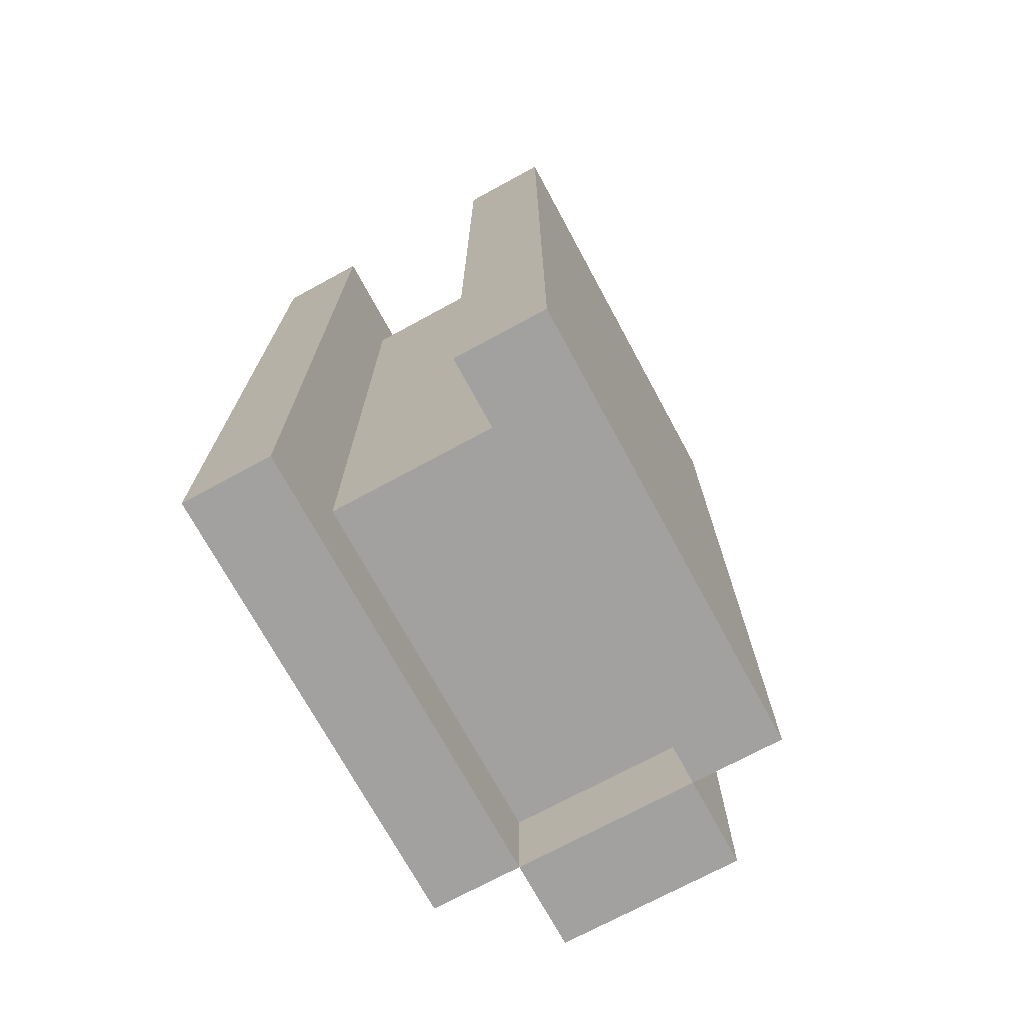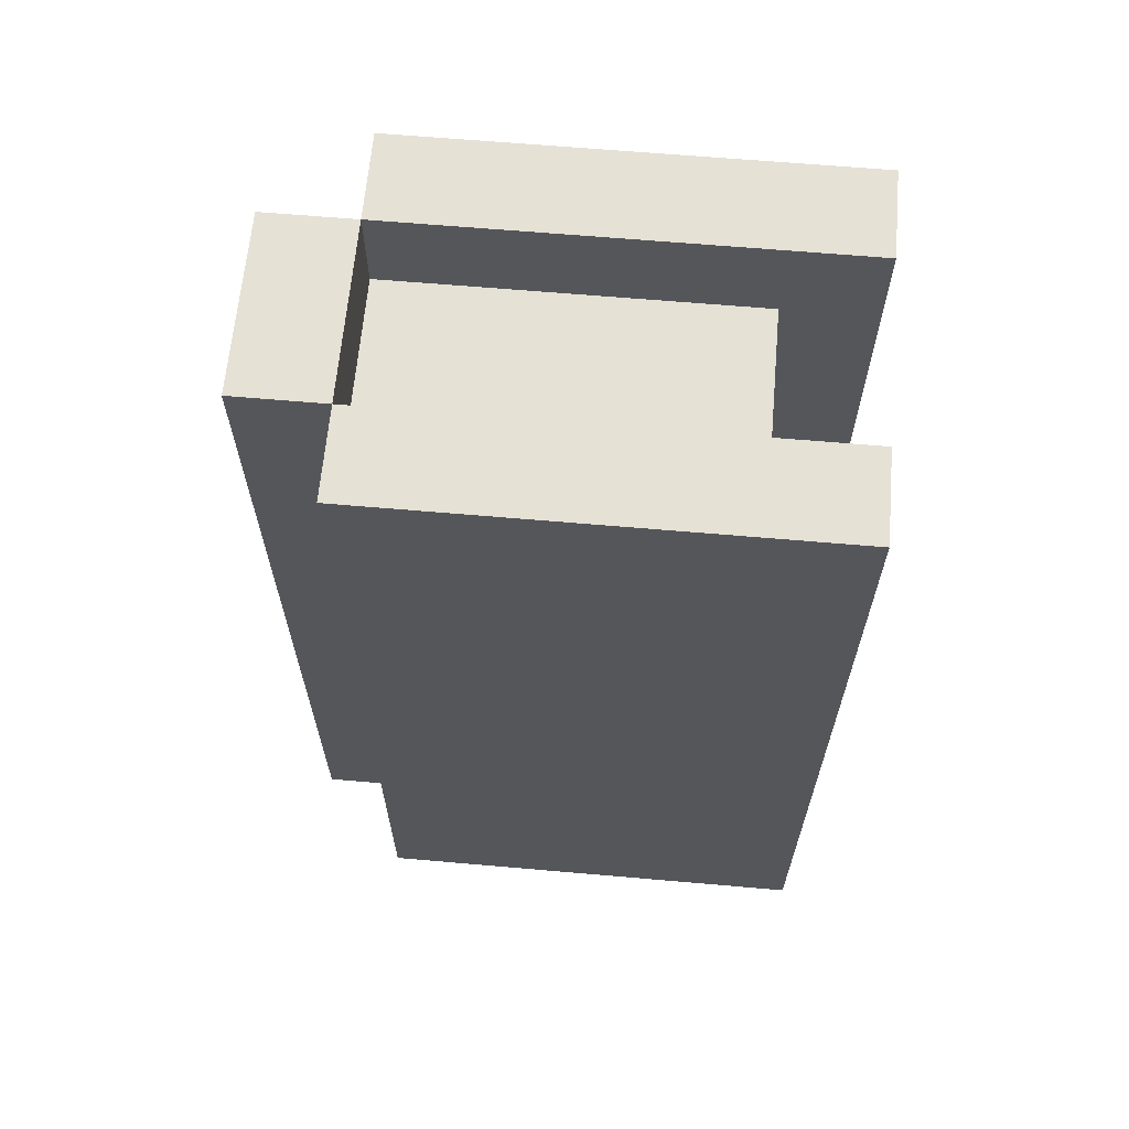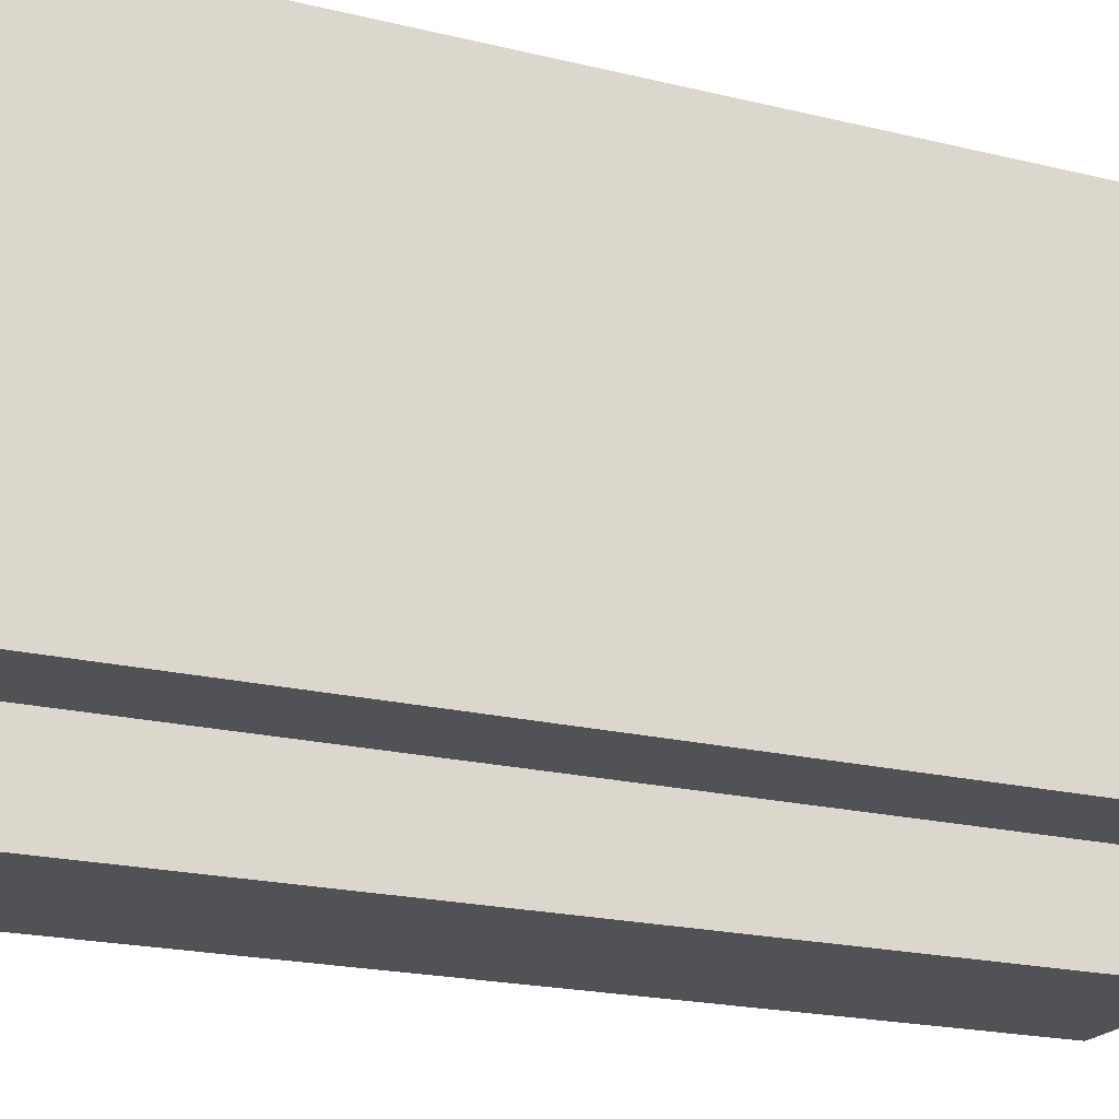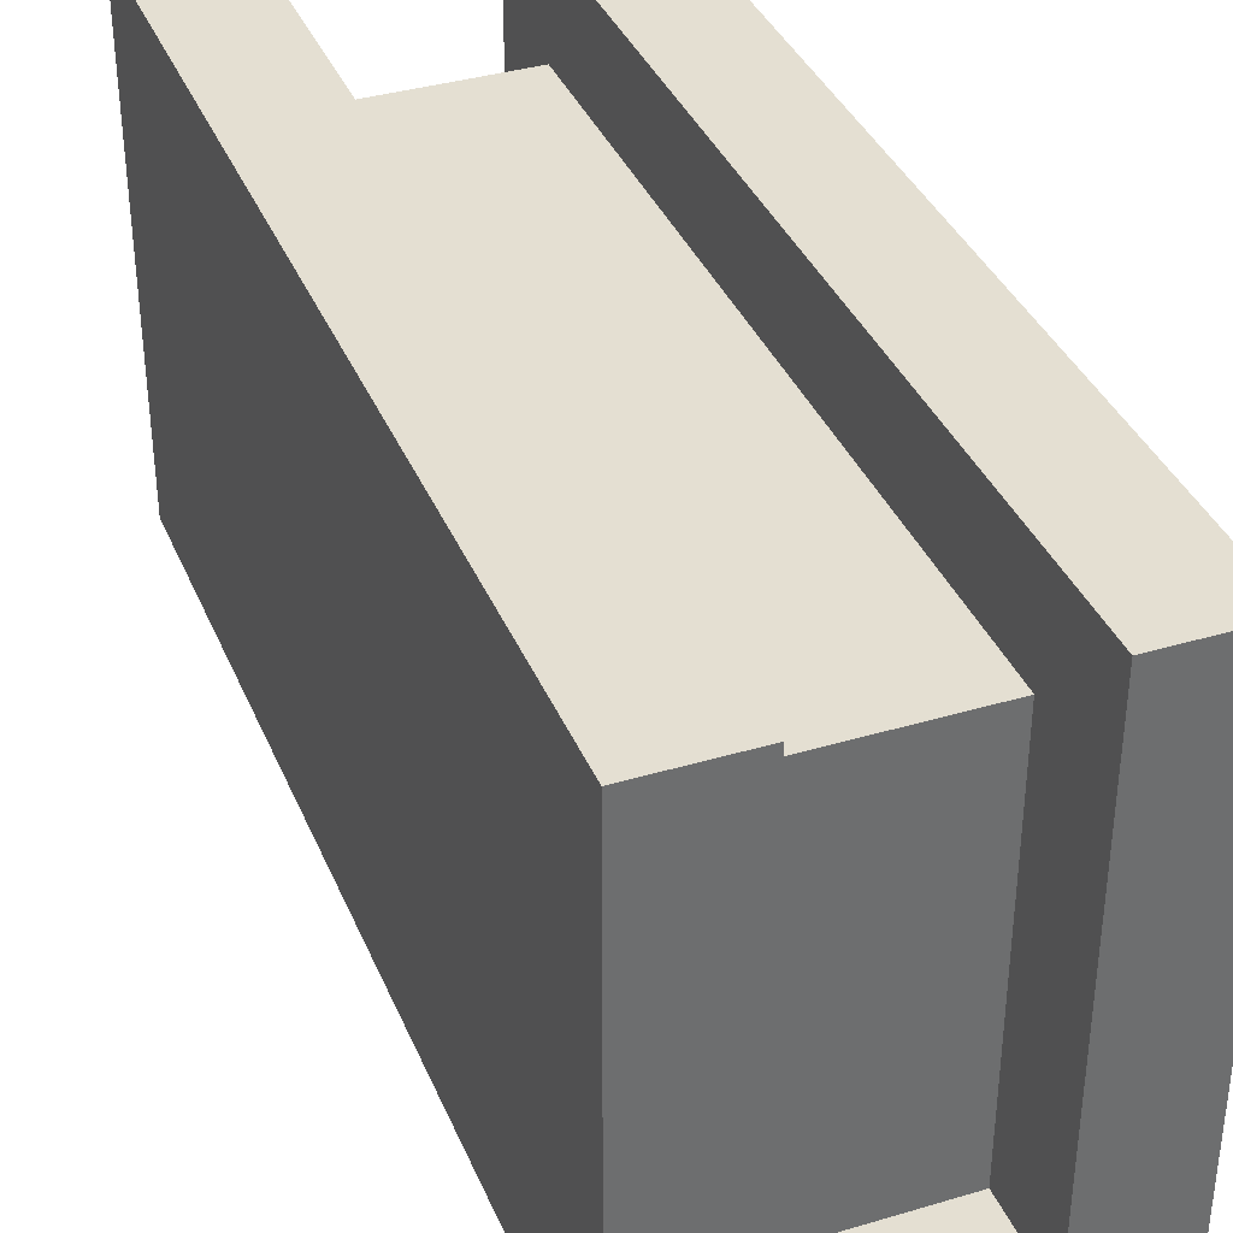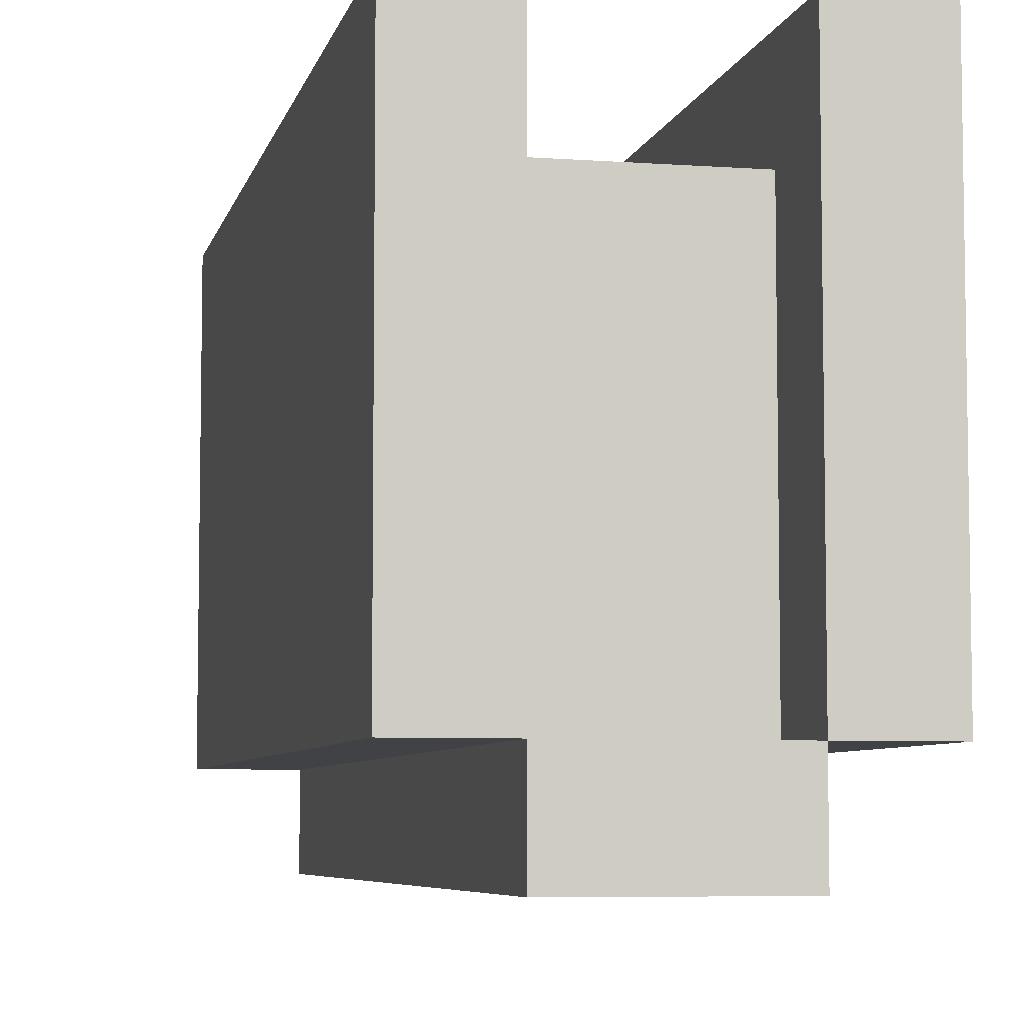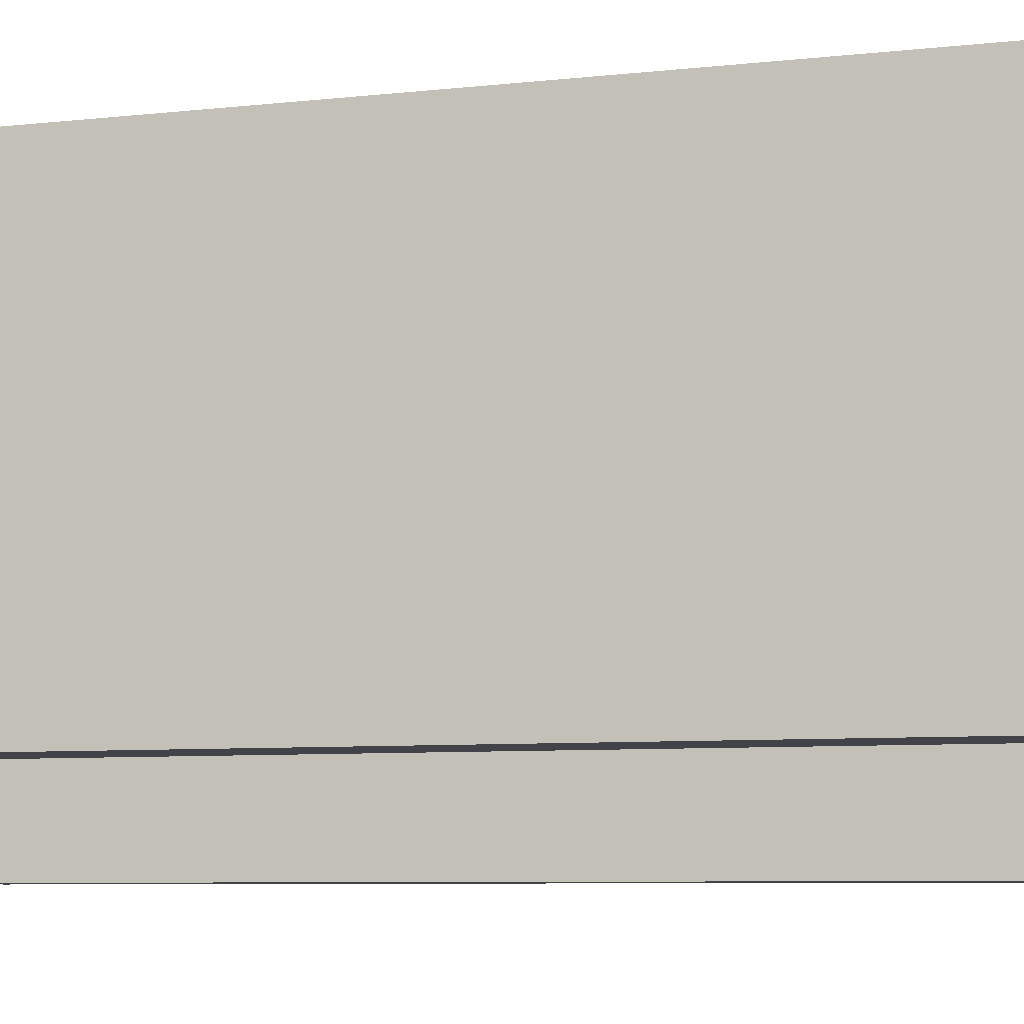
<metadata>
{"format":"obj","ext":"obj","renderer":"f3d","projection":"perspective","resolution":1024,"background":"white","views":[{"elev":-72.3,"azim":28.5,"up":"+Y"},{"elev":64.2,"azim":-85.0,"up":"+Y"},{"elev":-21.0,"azim":66.6,"up":"+Z"},{"elev":37.1,"azim":159.0,"up":"+Z"},{"elev":-6.2,"azim":-12.4,"up":"+Z"},{"elev":-7.6,"azim":106.9,"up":"+Z"}]}
</metadata>
<code>
o
v 0.8 0 -1.4
v 0.8 0 -1.9
v 0.8 1 -1.4
v 0.8 1 -1.9
v 0.9 0 -1.9
v 0.9 0 -2
v 0.9 1 -1.9
v 0.9 1 -2
v 1.1 0 -1.4
v 1.1 0 -1.9
v 1.1 0.1 -1.5
v 1.1 0.1 -1.9
v 1.1 0.9 -1.5
v 1.1 0.9 -1.9
v 1.1 1 -1.4
v 1.1 1 -1.9
v 0.9 0 -1.4
v 0.9 0 -1.9
v 0.9 0.1 -1.5
v 0.9 0.1 -1.9
v 0.9 0.9 -1.5
v 0.9 0.9 -1.9
v 0.9 1 -1.4
v 0.9 1 -1.9
v 1.1 0 -1.9
v 1.1 0 -2
v 1.1 1 -1.9
v 1.1 1 -2
v 1.2 0 -1.4
v 1.2 0 -1.9
v 1.2 1 -1.4
v 1.2 1 -1.9
v 0.8 0 -1.4
v 0.8 1 -1.4
v 0.9 0 -1.4
v 0.9 1 -1.4
v 1.1 0 -1.4
v 1.1 1 -1.4
v 1.2 0 -1.4
v 1.2 1 -1.4
v 0.9 0.1 -1.5
v 0.9 0.9 -1.5
v 1.1 0.1 -1.5
v 1.1 0.9 -1.5
v 0.9 0 -1.9
v 0.9 0.1 -1.9
v 0.9 0.9 -1.9
v 0.9 1 -1.9
v 1.1 0 -1.9
v 1.1 0.1 -1.9
v 1.1 0.9 -1.9
v 1.1 1 -1.9
v 0.8 0 -1.9
v 0.8 1 -1.9
v 0.9 0 -1.9
v 0.9 1 -1.9
v 1.1 0 -1.9
v 1.1 1 -1.9
v 1.2 0 -1.9
v 1.2 1 -1.9
v 0.9 0 -2
v 0.9 1 -2
v 1.1 0 -2
v 1.1 1 -2
v 0.8 0 -1.4
v 0.9 0 -1.4
v 1.1 0 -1.4
v 1.2 0 -1.4
v 0.8 0 -1.9
v 0.9 0 -1.9
v 1.1 0 -1.9
v 1.2 0 -1.9
v 0.9 0 -2
v 1.1 0 -2
v 0.9 0.1 -1.5
v 1.1 0.1 -1.5
v 0.9 0.1 -1.9
v 1.1 0.1 -1.9
v 0.9 0.9 -1.5
v 1.1 0.9 -1.5
v 0.9 0.9 -1.9
v 1.1 0.9 -1.9
v 0.8 1 -1.4
v 0.9 1 -1.4
v 1.1 1 -1.4
v 1.2 1 -1.4
v 0.8 1 -1.9
v 0.9 1 -1.9
v 1.1 1 -1.9
v 1.2 1 -1.9
v 0.9 1 -2
v 1.1 1 -2
f 3 2 1
f 4 2 3
f 7 6 5
f 8 6 7
f 11 10 9
f 12 10 11
f 13 11 9
f 15 13 9
f 15 14 13
f 16 14 15
f 17 18 19
f 19 18 20
f 17 19 21
f 17 21 23
f 21 22 23
f 23 22 24
f 25 26 27
f 27 26 28
f 29 30 31
f 31 30 32
f 35 34 33
f 36 34 35
f 39 38 37
f 40 38 39
f 43 42 41
f 44 42 43
f 49 46 45
f 50 46 49
f 51 48 47
f 52 48 51
f 53 54 55
f 55 54 56
f 57 58 59
f 59 58 60
f 61 62 63
f 63 62 64
f 69 66 65
f 70 66 69
f 71 68 67
f 72 68 71
f 73 71 70
f 74 71 73
f 77 76 75
f 78 76 77
f 79 80 81
f 81 80 82
f 83 84 87
f 87 84 88
f 85 86 89
f 89 86 90
f 88 89 91
f 91 89 92

</code>
